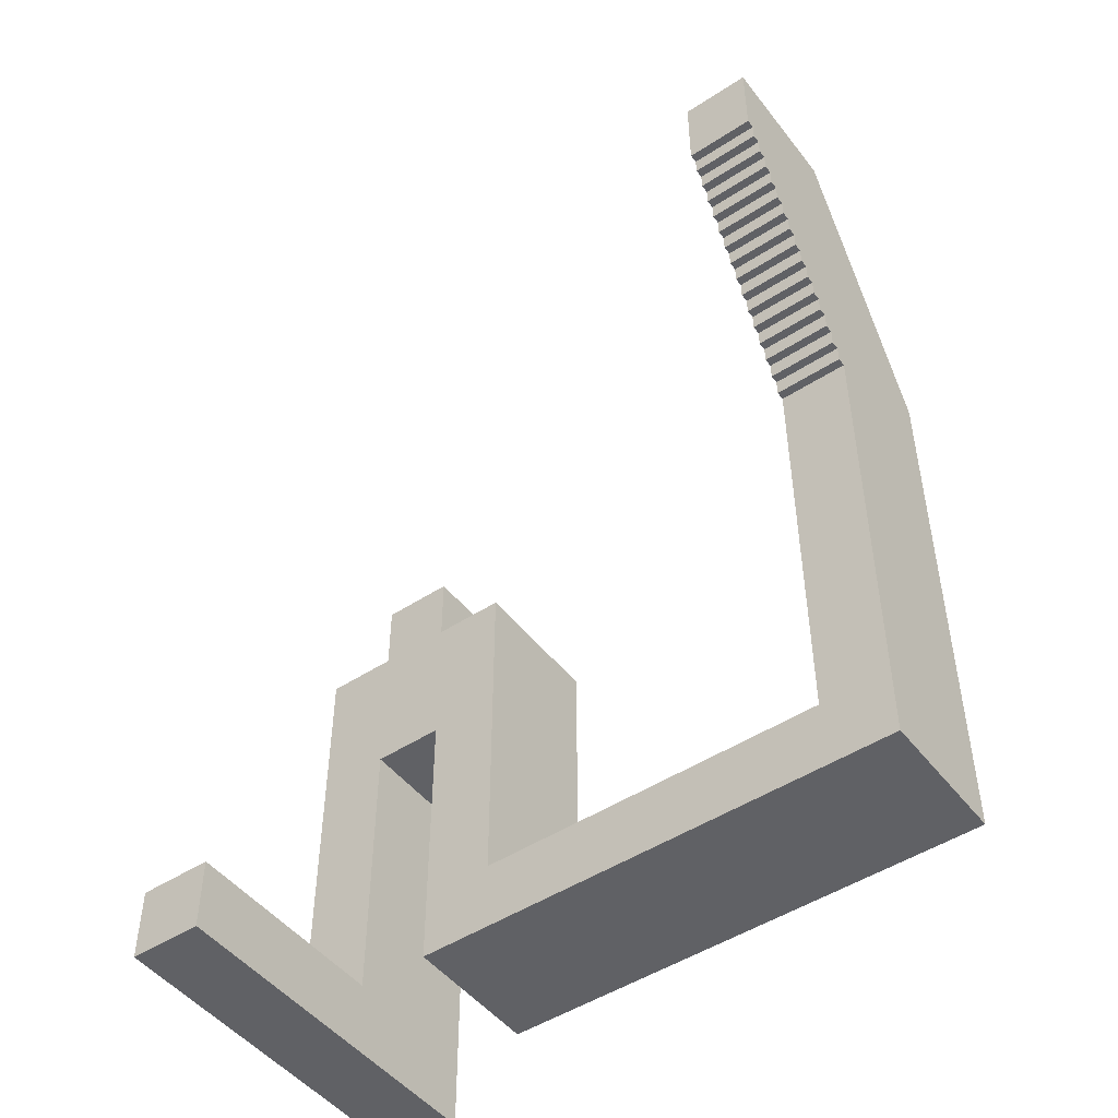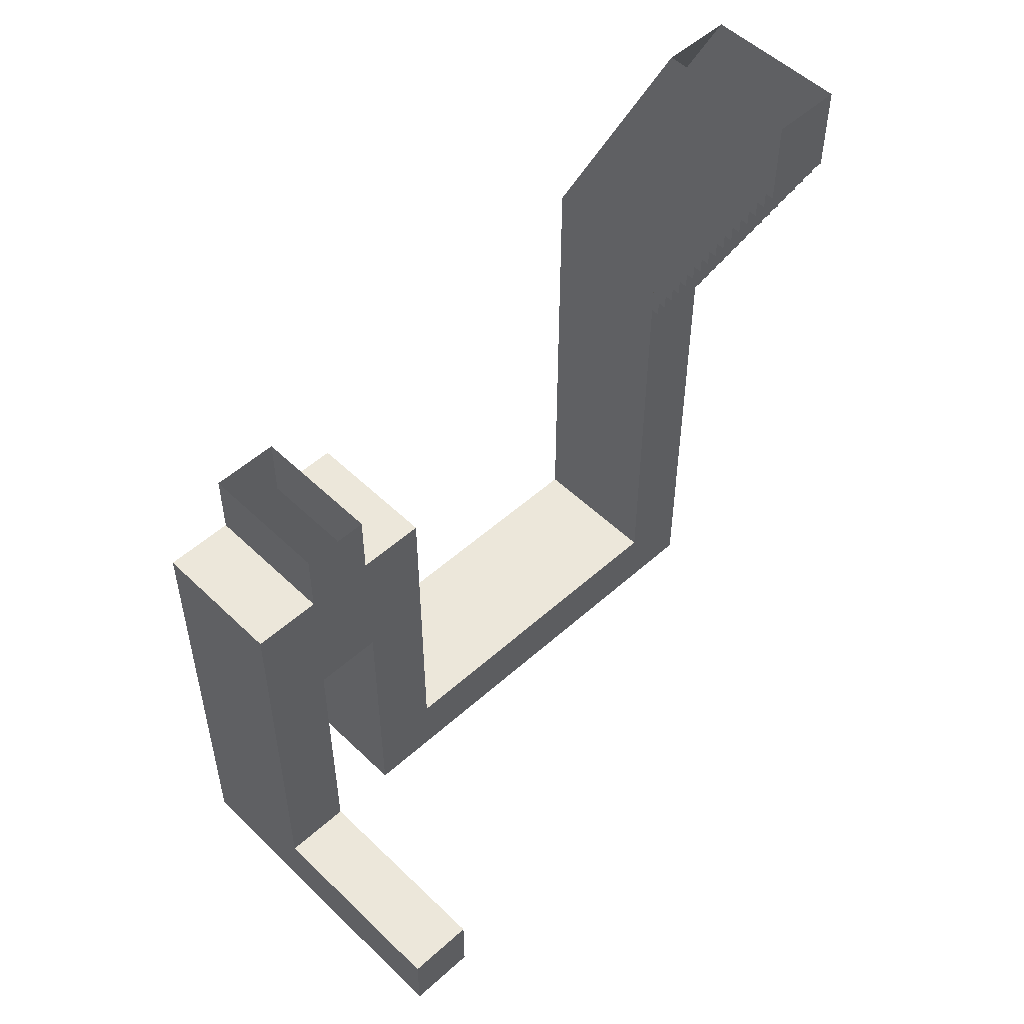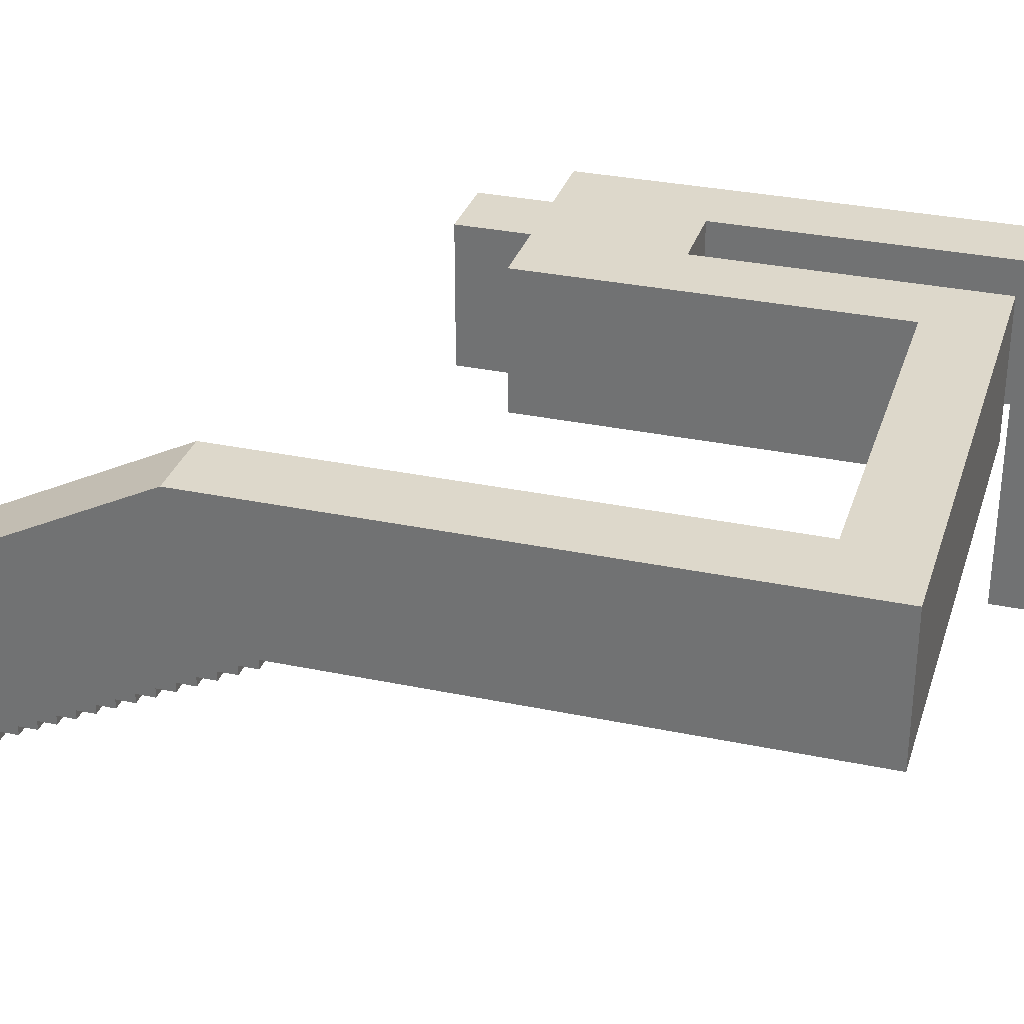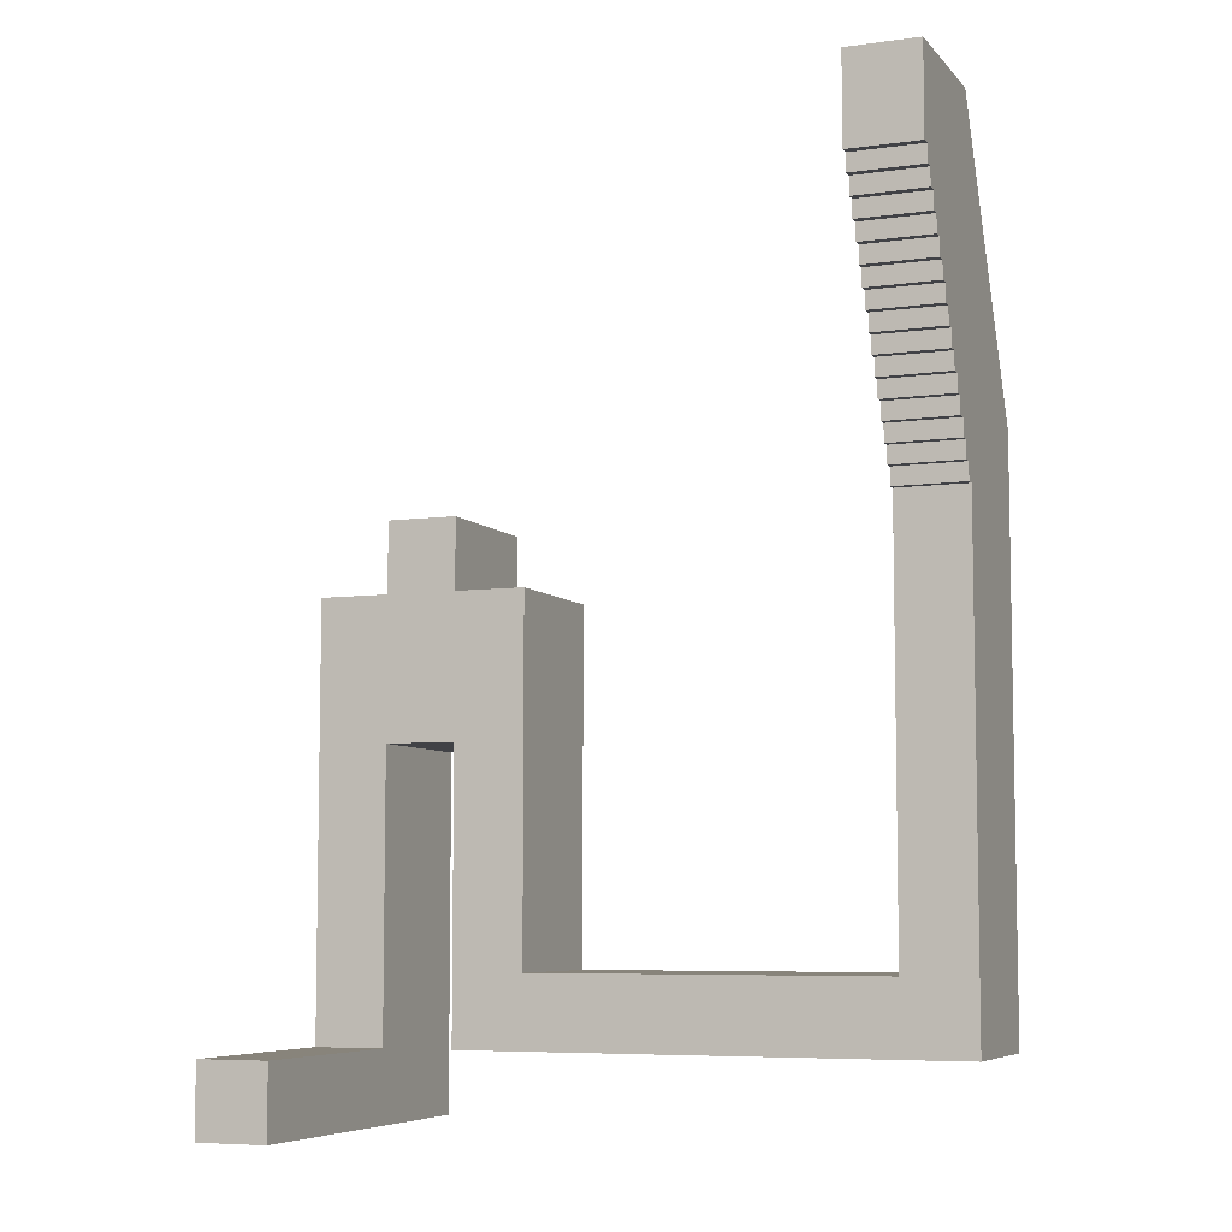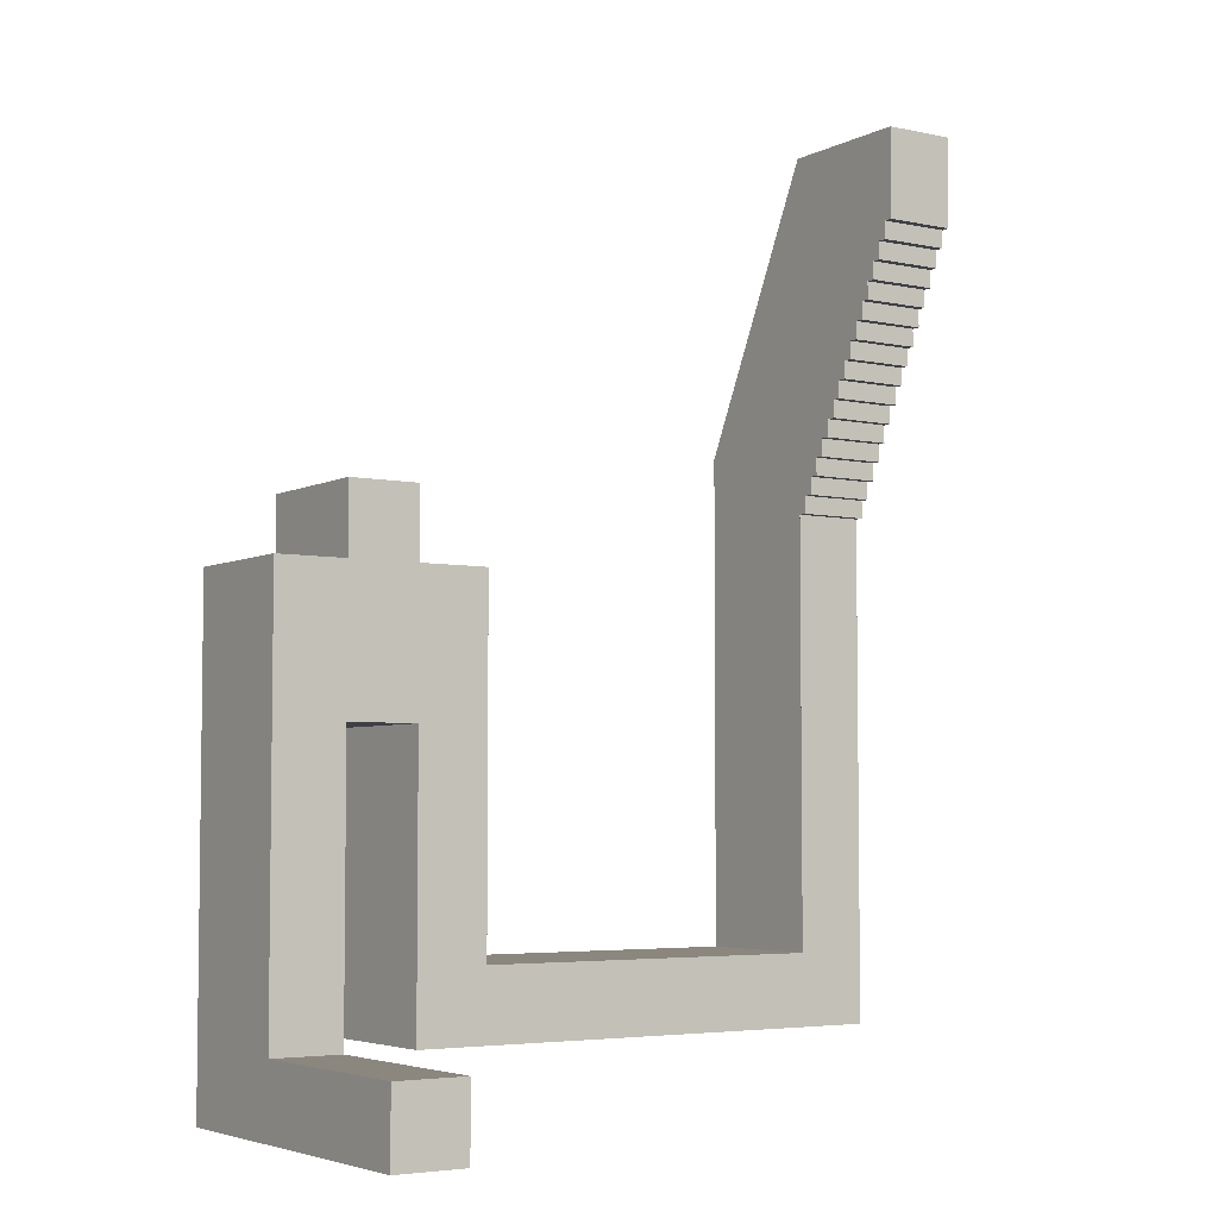
<metadata>
{"format":"obj","ext":"obj","renderer":"f3d","projection":"perspective","resolution":1024,"background":"white","views":[{"elev":-48.4,"azim":36.1,"up":"+Z"},{"elev":52.3,"azim":-44.0,"up":"+Z"},{"elev":31.3,"azim":106.6,"up":"+Y"},{"elev":-6.7,"azim":22.0,"up":"+Z"},{"elev":-4.7,"azim":-33.7,"up":"+Z"}]}
</metadata>
<code>
o map5
v 7 -2 0
v 7 -2 0.875
v 8 -2 0.875
v 8 -2 0
v 7 0 0
v 8 0 0
v 8 0 1
v 7 0 1
v 7 -2 0.875
v 7 -2 1
v 8 -2 1
v 8 -2 0.875
v 8 0 1
v 8 0 2
v 7 0 2
v 7 0 1
v 8 -2.125 1
v 8 -2 1
v 7 -2 1
v 7 -2.125 1
v 8 -2.25 1.25
v 8 -2.125 1.25
v 7 -2.125 1.25
v 7 -2.25 1.25
v 7 -2.125 1
v 7 -2.125 1.25
v 8 -2.125 1.25
v 8 -2.125 1
v 8 -2.375 1.5
v 8 -2.25 1.5
v 7 -2.25 1.5
v 7 -2.375 1.5
v 7 -2.25 1.25
v 7 -2.25 1.5
v 8 -2.25 1.5
v 8 -2.25 1.25
v 8 -2.5 1.75
v 8 -2.375 1.75
v 7 -2.375 1.75
v 7 -2.5 1.75
v 7 -2.375 1.5
v 7 -2.375 1.75
v 8 -2.375 1.75
v 8 -2.375 1.5
v 8 -2.625 2
v 8 -2.5 2
v 7 -2.5 2
v 7 -2.625 2
v 7 -2.5 1.75
v 7 -2.5 2
v 8 -2.5 2
v 8 -2.5 1.75
v 8 -2.75 2.25
v 8 -2.625 2.25
v 7 -2.625 2.25
v 7 -2.75 2.25
v 7 -2.625 2
v 7 -2.625 2.25
v 8 -2.625 2.25
v 8 -2.625 2
v 8 -2.875 2.5
v 8 -2.75 2.5
v 7 -2.75 2.5
v 7 -2.875 2.5
v 7 -2.75 2.25
v 7 -2.75 2.5
v 8 -2.75 2.5
v 8 -2.75 2.25
v 8 -3 2.75
v 8 -2.875 2.75
v 7 -2.875 2.75
v 7 -3 2.75
v 7 -2.875 2.5
v 7 -2.875 2.75
v 8 -2.875 2.75
v 8 -2.875 2.5
v 8 -3.125 3
v 8 -3 3
v 7 -3 3
v 7 -3.125 3
v 7 -3 2.75
v 7 -3 3
v 8 -3 3
v 8 -3 2.75
v 8 -3.25 3.25
v 8 -3.125 3.25
v 7 -3.125 3.25
v 7 -3.25 3.25
v 7 -3.125 3
v 7 -3.125 3.25
v 8 -3.125 3.25
v 8 -3.125 3
v 8 -3.375 3.5
v 8 -3.25 3.5
v 7 -3.25 3.5
v 7 -3.375 3.5
v 7 -3.25 3.25
v 7 -3.25 3.5
v 8 -3.25 3.5
v 8 -3.25 3.25
v 8 -3.5 3.75
v 8 -3.375 3.75
v 7 -3.375 3.75
v 7 -3.5 3.75
v 7 -3.375 3.5
v 7 -3.375 3.75
v 8 -3.375 3.75
v 8 -3.375 3.5
v 7 -3.625 4.25
v 8 -3.625 4.25
v 8 -3.625 4
v 7 -3.625 4
v 8 -3.75 4.25
v 8 -3.625 4.25
v 7 -3.625 4.25
v 7 -3.75 4.25
v 7 -3.5 4
v 8 -3.5 4
v 8 -3.5 3.75
v 7 -3.5 3.75
v 8 -3.625 4
v 8 -3.5 4
v 7 -3.5 4
v 7 -3.625 4
v 7 -3.75 4.5
v 8 -3.75 4.5
v 8 -3.75 4.25
v 7 -3.75 4.25
v 8 -3.875 4.5
v 8 -3.75 4.5
v 7 -3.75 4.5
v 7 -3.875 4.5
v 7 -3.875 4.75
v 8 -3.875 4.75
v 8 -3.875 4.5
v 7 -3.875 4.5
v 8 -4 4.75
v 8 -3.875 4.75
v 7 -3.875 4.75
v 7 -4 4.75
v 7 -4 5
v 8 -4 5
v 8 -4 4.75
v 7 -4 4.75
v 7 0 2
v 8 0 2
v 8 -2 6
v 7 -2 6
v 7 -4 5
v 7 -4 6
v 8 -4 6
v 8 -4 5
v 0 -2 0
v 0 -2 1
v 1 -2 1
v 1 -2 0
v 0 0 0
v 1 0 0
v 1 0 1
v 0 0 1
v 1 -2 -1
v 0 -2 -1
v 0 -2 0
v 1 -2 0
v 2 -2 -2
v 1 -2 -2
v 1 -2 -1
v 1 -2 0
v 2 -2 0
v 0 -2 0
v 0 -2 -1
v 0 -2 -2
v -1 -2 -2
v -1 -2 0
v 0 -0 -1
v 1 -0 -1
v 1 0 0
v 0 0 0
v 1 0 0
v 1 -0 -1
v 1 -0 -2
v 2 -0 -2
v 2 0 0
v -1 0 0
v -1 -0 -2
v 0 -0 -2
v 0 -0 -1
v 0 0 0
v 0 -2 -5
v -1 -2 -5
v -1 -2 -4
v -1 -2 -2
v 0 -2 -2
v -1 -0 -2
v -1 -0 -4
v -1 -0 -5
v 0 -0 -5
v 0 -0 -2
v 2 -2 -5
v 1 -2 -5
v 1 -2 -2
v 2 -2 -2
v 2 -2 -3
v 1 -0 -2
v 1 -0 -5
v 2 -0 -5
v 2 -0 -3
v 2 -0 -2
v -1 -2 -6
v -1 -2 -5
v 0 -2 -5
v 0 -2 -6
v -1 -0 -6
v 0 -0 -6
v 0 -0 -5
v -1 -0 -5
v 0 -2 -2
v 0 -2 -1
v 1 -2 -1
v 1 -2 -2
v 0 -0 -2
v 1 -0 -2
v 1 -0 -1
v 0 -0 -1
v 8 -2 -6
v 7 -2 -6
v 7 -2 -5
v 7 -2 -3
v 7 -2 0
v 8 -2 0
v 7 0 0
v 7 -0 -3
v 7 -0 -5
v 7 -0 -6
v 8 -0 -6
v 8 0 0
v -1 -5 -7
v -1 -5 -6
v 0 -5 -6
v 0 -5 -7
v -1 -1e-06 -7
v 0 -1e-06 -7
v 0 -0 -6
v -1 -0 -6
v -1 -5 -6
v -1 -2 -6
v 0 -2 -6
v 0 -5 -6
v 7 -2 -6
v 1 -2 -6
v 1 -2 -5
v 2 -2 -5
v 7 -2 -5
v 1 -0 -5
v 1 -0 -6
v 7 -0 -6
v 7 -0 -5
v 2 -0 -5
v 7 -2.625 2.25
v 7 -2.625 2
v 7 -2.5 2
v 7 -2 2
v 7 -2 2.25
v 7 -2.75 2.5
v 7 -2.75 2.25
v 7 -2.625 2.25
v 7 -2 2.25
v 7 -2 2.5
v 7 -2.875 2.75
v 7 -2.875 2.5
v 7 -2.75 2.5
v 7 -2 2.5
v 7 -2 2.75
v 7 -3 3
v 7 -3 2.75
v 7 -2.875 2.75
v 7 -2 2.75
v 7 -2 3
v 7 -2 3.25
v 7 -3.125 3.25
v 7 -3.125 3
v 7 -3 3
v 7 -2 3
v 7 -2 3.5
v 7 -3.25 3.5
v 7 -3.25 3.25
v 7 -3.125 3.25
v 7 -2 3.25
v 7 -2 3.75
v 7 -3.375 3.75
v 7 -3.375 3.5
v 7 -3.25 3.5
v 7 -2 3.5
v 7 -3.5 4
v 7 -3.5 3.75
v 7 -3.375 3.75
v 7 -2 3.75
v 7 -2 4
v 7 -3 4
v 8 -2.125 1.25
v 8 -2 1.25
v 8 -2 1
v 8 -2.125 1
v 8 -2 1.25
v 8 -2.125 1.25
v 8 -2.25 1.25
v 8 -2.25 1.5
v 8 -2 1.5
v 8 -2 1.5
v 8 -2.25 1.5
v 8 -2.375 1.5
v 8 -2.375 1.75
v 8 -2 1.75
v 8 -2 1.75
v 8 -2.375 1.75
v 8 -2.5 1.75
v 8 -2.5 2
v 8 -2 2
v 8 -2 2
v 8 -2.5 2
v 8 -2.625 2
v 8 -2.625 2.25
v 8 -2 2.25
v 8 -2 2.25
v 8 -2.625 2.25
v 8 -2.75 2.25
v 8 -2.75 2.5
v 8 -2 2.5
v 8 -2 2.5
v 8 -2.75 2.5
v 8 -2.875 2.5
v 8 -2.875 2.75
v 8 -2 2.75
v 8 -2 2.75
v 8 -2.875 2.75
v 8 -3 2.75
v 8 -3 3
v 8 -2 3
v 8 -2 3
v 8 -3 3
v 8 -3.125 3
v 8 -3.125 3.25
v 8 -2 3.25
v 8 -2 3.25
v 8 -3.125 3.25
v 8 -3.25 3.25
v 8 -3.25 3.5
v 8 -2 3.5
v 8 -2 3.5
v 8 -3.25 3.5
v 8 -3.375 3.5
v 8 -3.375 3.75
v 8 -2 3.75
v 8 -2 3.75
v 8 -3.375 3.75
v 8 -3.5 3.75
v 8 -3.5 4
v 8 -3 4
v 8 -2 4
v 8 -3.875 5
v 8 -3.875 4.75
v 8 -4 4.75
v 8 -4 5
v 8 -3.75 4.5
v 8 -3.875 4.5
v 8 -3.875 4.75
v 8 -3.875 5
v 8 -3.75 5
v 8 -3.75 4.25
v 8 -3.75 4.5
v 8 -3.75 5
v 8 -3.625 5
v 8 -3.625 4.25
v 8 -3.625 4
v 8 -3.625 4.25
v 8 -3.625 5
v 8 -3 5
v 8 -3 4
v 8 -3.5 4
v 8 -3 6
v 8 -3 5
v 8 -3.625 5
v 8 -3.75 5
v 8 -3.875 5
v 8 -4 5
v 8 -4 6
v 8 -2 4
v 8 -3 4
v 8 -3 5
v 8 -3 6
v 8 -2 6
v 7 -3.875 4.75
v 7 -3.875 5
v 7 -4 5
v 7 -4 4.75
v 7 -3.875 5
v 7 -3.875 4.75
v 7 -3.875 4.5
v 7 -3.75 4.5
v 7 -3.75 5
v 7 -3.75 5
v 7 -3.75 4.5
v 7 -3.75 4.25
v 7 -3.625 4.25
v 7 -3.625 5
v 7 -3.625 5
v 7 -3.625 4.25
v 7 -3.625 4
v 7 -3.5 4
v 7 -3 4
v 7 -3 5
v 7 -4 5
v 7 -3.875 5
v 7 -3.75 5
v 7 -3.625 5
v 7 -3 5
v 7 -3 6
v 7 -4 6
v 7 -3 6
v 7 -3 5
v 7 -3 4
v 7 -2 4
v 7 -2 6
v 7 -2 2
v 7 0 2
v 7 -2 6
v 7 -2 4
v 7 -2 3.75
v 7 -2 3.5
v 7 -2 3.25
v 7 -2 3
v 7 -2 2.75
v 7 -2 2.5
v 7 -2 2.25
v 8 0 2
v 8 -2 2
v 8 -2 2.25
v 8 -2 2.5
v 8 -2 2.75
v 8 -2 3
v 8 -2 3.25
v 8 -2 3.5
v 8 -2 3.75
v 8 -2 4
v 8 -2 6
v 8 0 1
v 8 -2 1
v 8 -2 1.25
v 8 -2 1.5
v 8 -2 1.75
v 8 -2 2
v 8 0 2
v -1 -2 -4
v -1 -0 -4
v -1 -0 -2
v -1 0 0
v -1 -2 0
v -1 -2 -2
v 7 -2.125 1
v 7 -2 1
v 7 -2 1.25
v 7 -2.125 1.25
v 7 -2.25 1.5
v 7 -2.25 1.25
v 7 -2.125 1.25
v 7 -2 1.25
v 7 -2 1.5
v 7 -2.375 1.75
v 7 -2.375 1.5
v 7 -2.25 1.5
v 7 -2 1.5
v 7 -2 1.75
v 7 -2.5 2
v 7 -2.5 1.75
v 7 -2.375 1.75
v 7 -2 1.75
v 7 -2 2
v 7 -2 -3
v 7 -0 -3
v 7 0 0
v 7 0 1
v 7 0 2
v 7 -2 2
v 7 -2 1.75
v 7 -2 1.5
v 7 -2 1.25
v 7 -2 1
v 7 -2 0.875
v 7 -2 0
v 8 -0 -6
v 8 -2 -6
v 8 -2 0
v 8 -2 0.875
v 8 -2 1
v 8 0 1
v 8 0 0
v 0 -5 -7
v 0 -2 -7
v -1 -2 -7
v -1 -5 -7
v 0 -2 -7
v 0 -1e-06 -7
v -1 -1e-06 -7
v -1 -2 -7
v -1 -5 -6
v -1 -5 -7
v -1 -2 -7
v -1 -2 -6
v -1 -2 -4
v -1 -2 -5
v -1 -2 -6
v -1 -2 -7
v -1 -1e-06 -7
v -1 -0 -6
v -1 -0 -5
v -1 -0 -4
v 2 -2 -3
v 2 -2 -2
v 2 -2 0
v 2 0 0
v 2 -0 -2
v 2 -0 -3
v 7 -2 -6
v 7 -0 -6
v 1 -0 -6
v 1 -2 -6
v 7 -2 -6
v 8 -2 -6
v 8 -0 -6
v 7 -0 -6
v 2 -2 -3
v 2 -0 -3
v 2 -0 -5
v 2 -2 -5
v 7 -2 -5
v 7 -0 -5
v 7 -0 -3
v 7 -2 -3
v 2 -2 -5
v 2 -0 -5
v 7 -0 -5
v 7 -2 -5
v 1 -2 1
v 1 0 1
v 1 0 0
v 1 -2 0
v 2 -2 0
v 1 -2 0
v 1 0 0
v 2 0 0
v 0 0 0
v 0 0 1
v 0 -2 1
v 0 -2 0
v -1 0 0
v 0 0 0
v 0 -2 0
v -1 -2 0
v 0 -5 -6
v 0 -2 -6
v 0 -2 -7
v 0 -5 -7
v 0 -2 -7
v 0 -2 -6
v 0 -2 -5
v 0 -2 -2
v 0 -0 -2
v 0 -0 -5
v 0 -0 -6
v 0 -1e-06 -7
v 1 -2 -5
v 1 -2 -6
v 1 -0 -6
v 1 -0 -5
v 1 -2 -5
v 1 -0 -5
v 1 -0 -2
v 1 -2 -2
v 1 -2 -2
v 1 -0 -2
v 0 -0 -2
v 0 -2 -2
f 1 2 3 4
f 5 6 7 8
f 9 10 11 12
f 13 14 15 16
f 17 18 19 20
f 21 22 23 24
f 25 26 27 28
f 29 30 31 32
f 33 34 35 36
f 37 38 39 40
f 41 42 43 44
f 45 46 47 48
f 49 50 51 52
f 53 54 55 56
f 57 58 59 60
f 61 62 63 64
f 65 66 67 68
f 69 70 71 72
f 73 74 75 76
f 77 78 79 80
f 81 82 83 84
f 85 86 87 88
f 89 90 91 92
f 93 94 95 96
f 97 98 99 100
f 101 102 103 104
f 105 106 107 108
f 109 110 111 112
f 113 114 115 116
f 117 118 119 120
f 121 122 123 124
f 125 126 127 128
f 129 130 131 132
f 133 134 135 136
f 137 138 139 140
f 141 142 143 144
f 145 146 147 148
f 149 150 151 152
f 153 154 155 156
f 157 158 159 160
f 161 162 163 164
f 165 166 167 168 169
f 170 171 172 173 174
f 175 176 177 178
f 179 180 181 182 183
f 184 185 186 187 188
f 189 190 191 192 193
f 194 195 196 197 198
f 199 200 201 202 203
f 204 205 206 207 208
f 209 210 211 212
f 213 214 215 216
f 217 218 219 220
f 221 222 223 224
f 225 226 227 228 229 230
f 231 232 233 234 235 236
f 237 238 239 240
f 241 242 243 244
f 245 246 247 248
f 249 250 251 252 253
f 254 255 256 257 258
f 259 260 261 262 263
f 264 265 266 267 268
f 269 270 271 272 273
f 274 275 276 277 278
f 279 280 281 282 283
f 284 285 286 287 288
f 289 290 291 292 293
f 294 295 296 297 298 299
f 300 301 302 303
f 304 305 306 307 308
f 309 310 311 312 313
f 314 315 316 317 318
f 319 320 321 322 323
f 324 325 326 327 328
f 329 330 331 332 333
f 334 335 336 337 338
f 339 340 341 342 343
f 344 345 346 347 348
f 349 350 351 352 353
f 354 355 356 357 358 359
f 360 361 362 363
f 364 365 366 367 368
f 369 370 371 372 373
f 374 375 376 377 378 379
f 380 381 382 383 384 385 386
f 387 388 389 390 391
f 392 393 394 395
f 396 397 398 399 400
f 401 402 403 404 405
f 406 407 408 409 410 411
f 412 413 414 415 416 417 418
f 419 420 421 422 423
f 424 425 426 427 428 429 430 431 432 433 434
f 435 436 437 438 439 440 441 442 443 444 445
f 446 447 448 449 450 451 452
f 453 454 455 456 457 458
f 459 460 461 462
f 463 464 465 466 467
f 468 469 470 471 472
f 473 474 475 476 477
f 478 479 480 481 482 483 484 485 486 487 488 489
f 490 491 492 493 494 495 496
f 497 498 499 500
f 501 502 503 504
f 505 506 507 508
f 509 510 511 512 513 514 515 516
f 517 518 519 520 521 522
f 523 524 525 526
f 527 528 529 530
f 531 532 533 534
f 535 536 537 538
f 539 540 541 542
f 543 544 545 546
f 547 548 549 550
f 551 552 553 554
f 555 556 557 558
f 559 560 561 562
f 563 564 565 566 567 568 569 570
f 571 572 573 574
f 575 576 577 578
f 579 580 581 582

</code>
